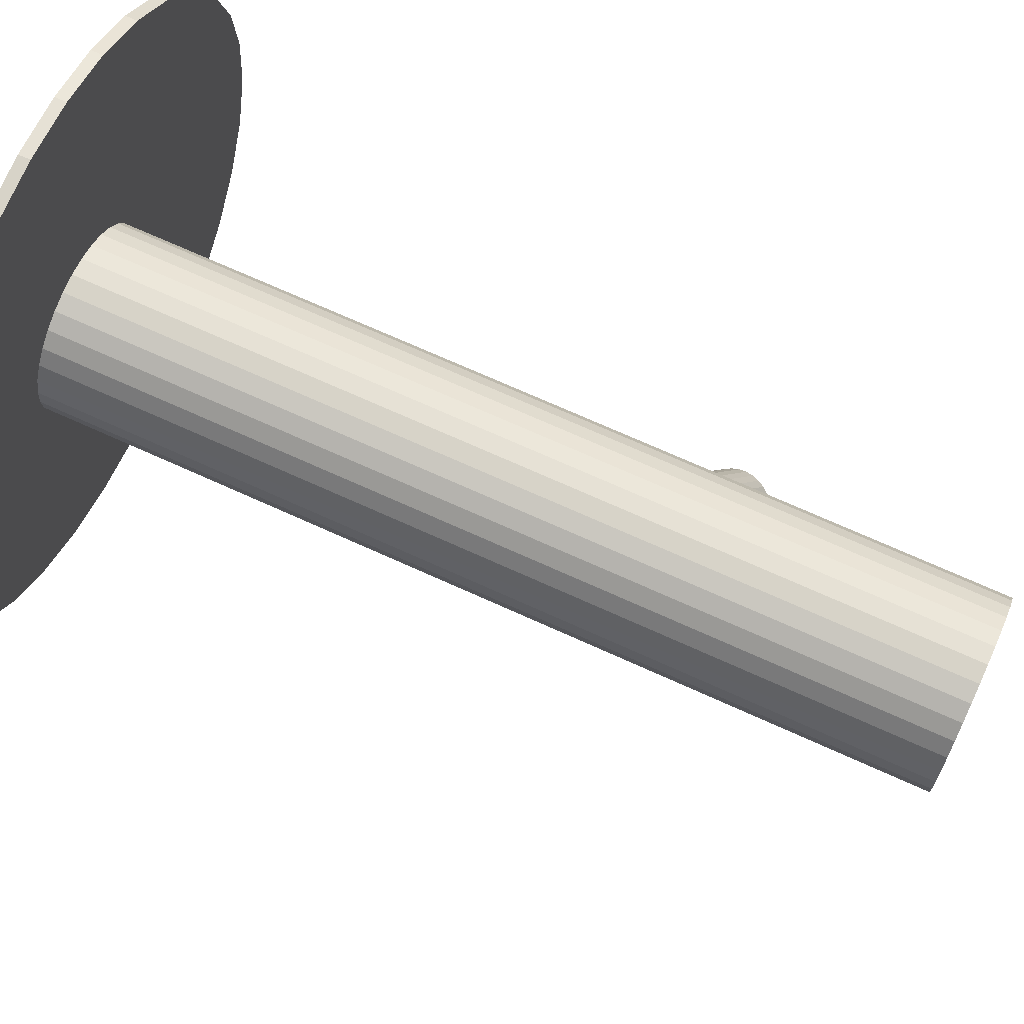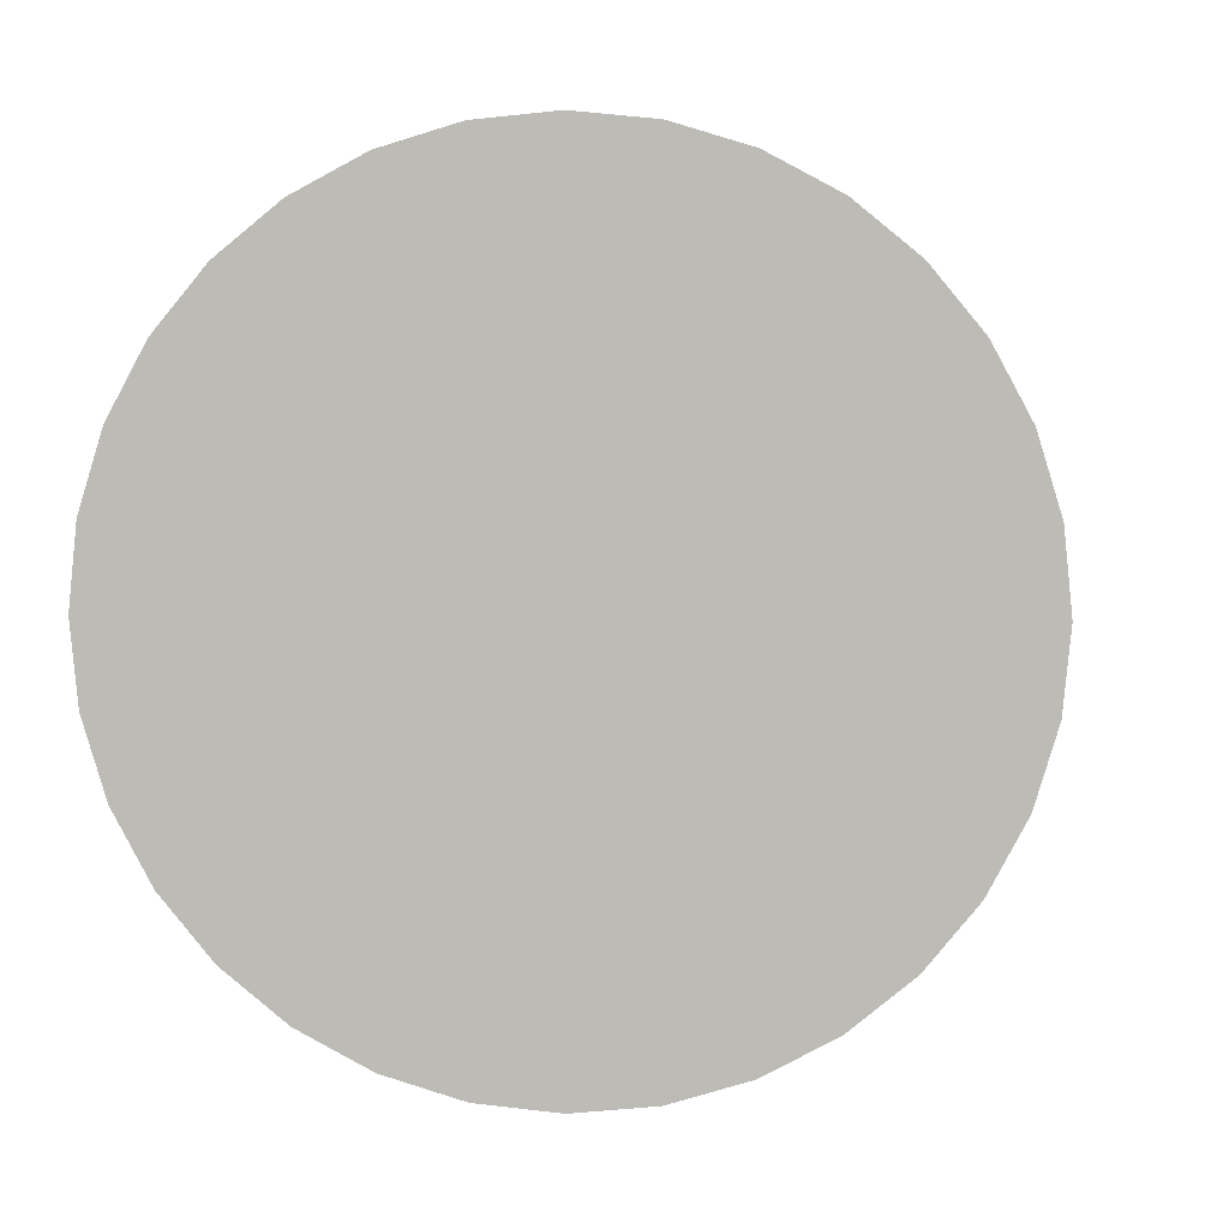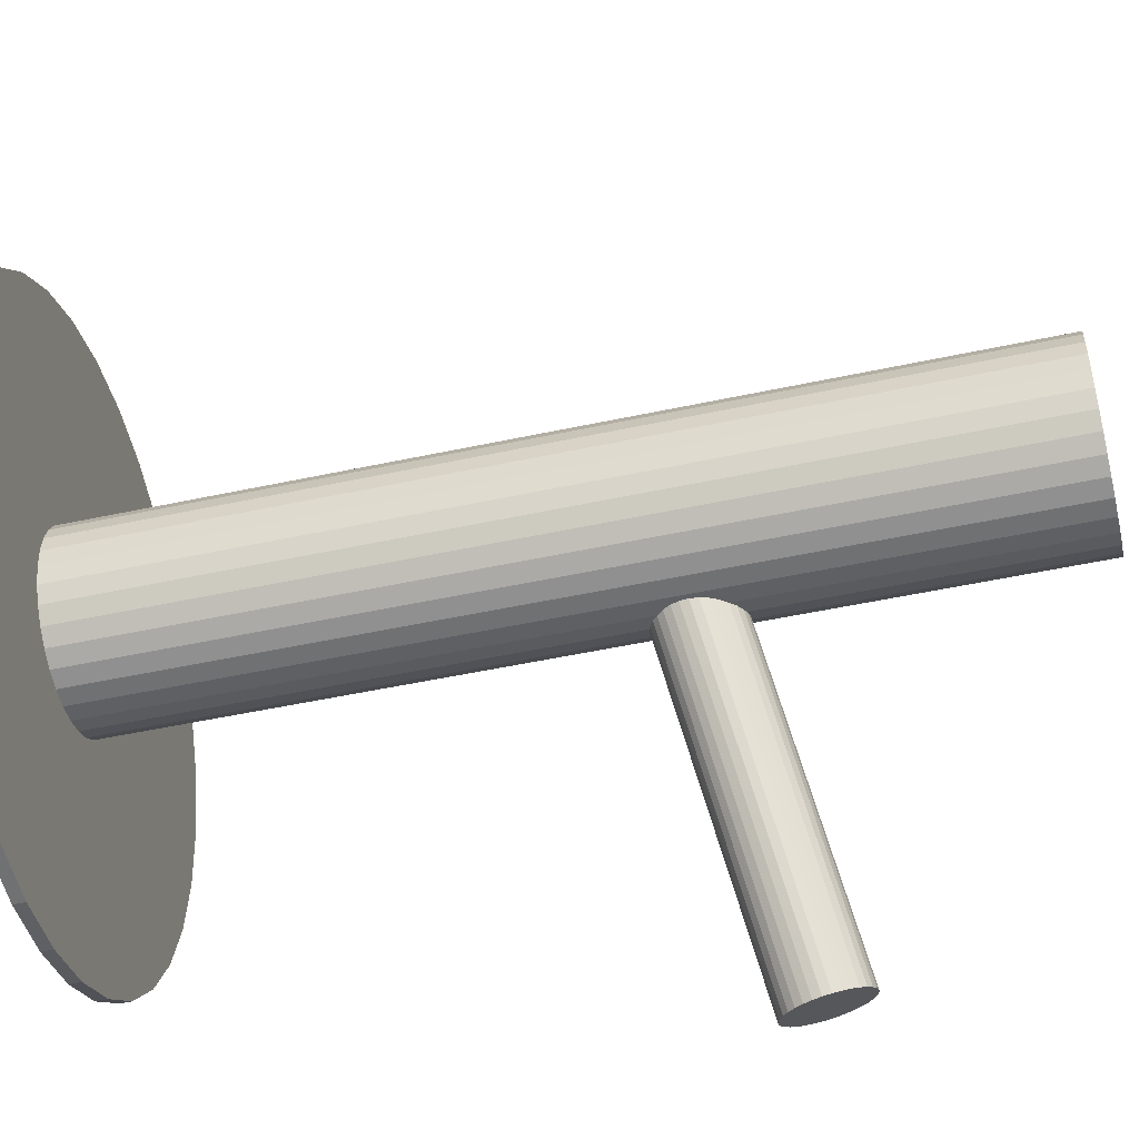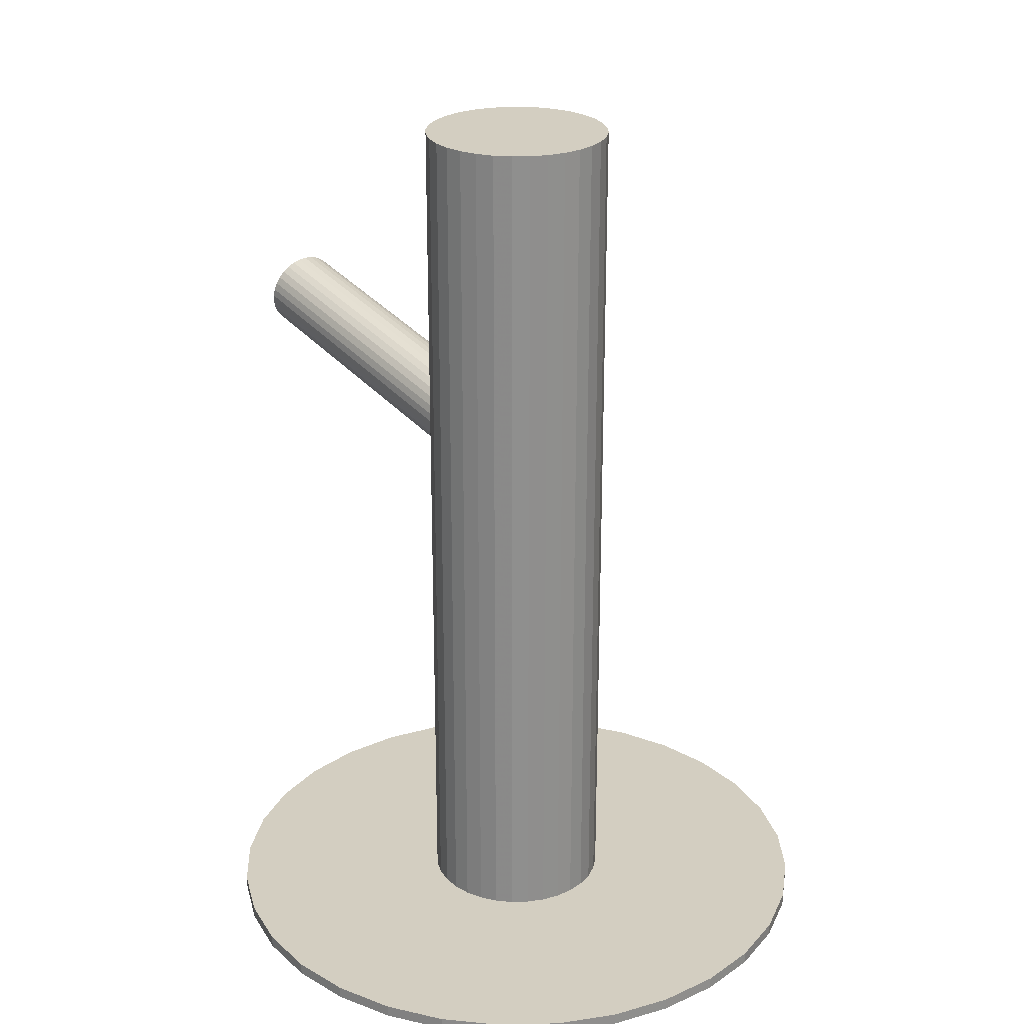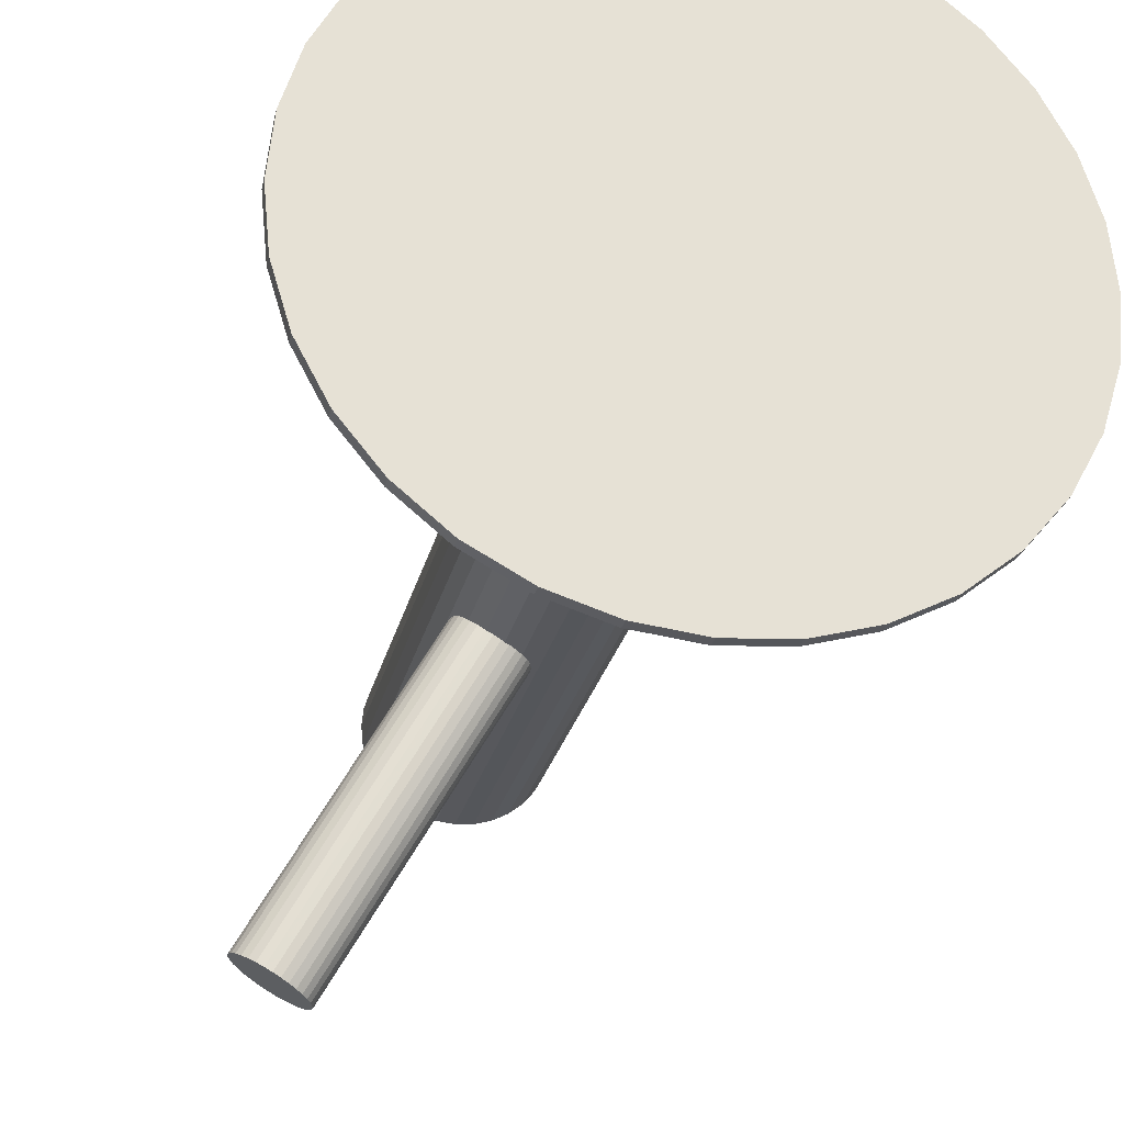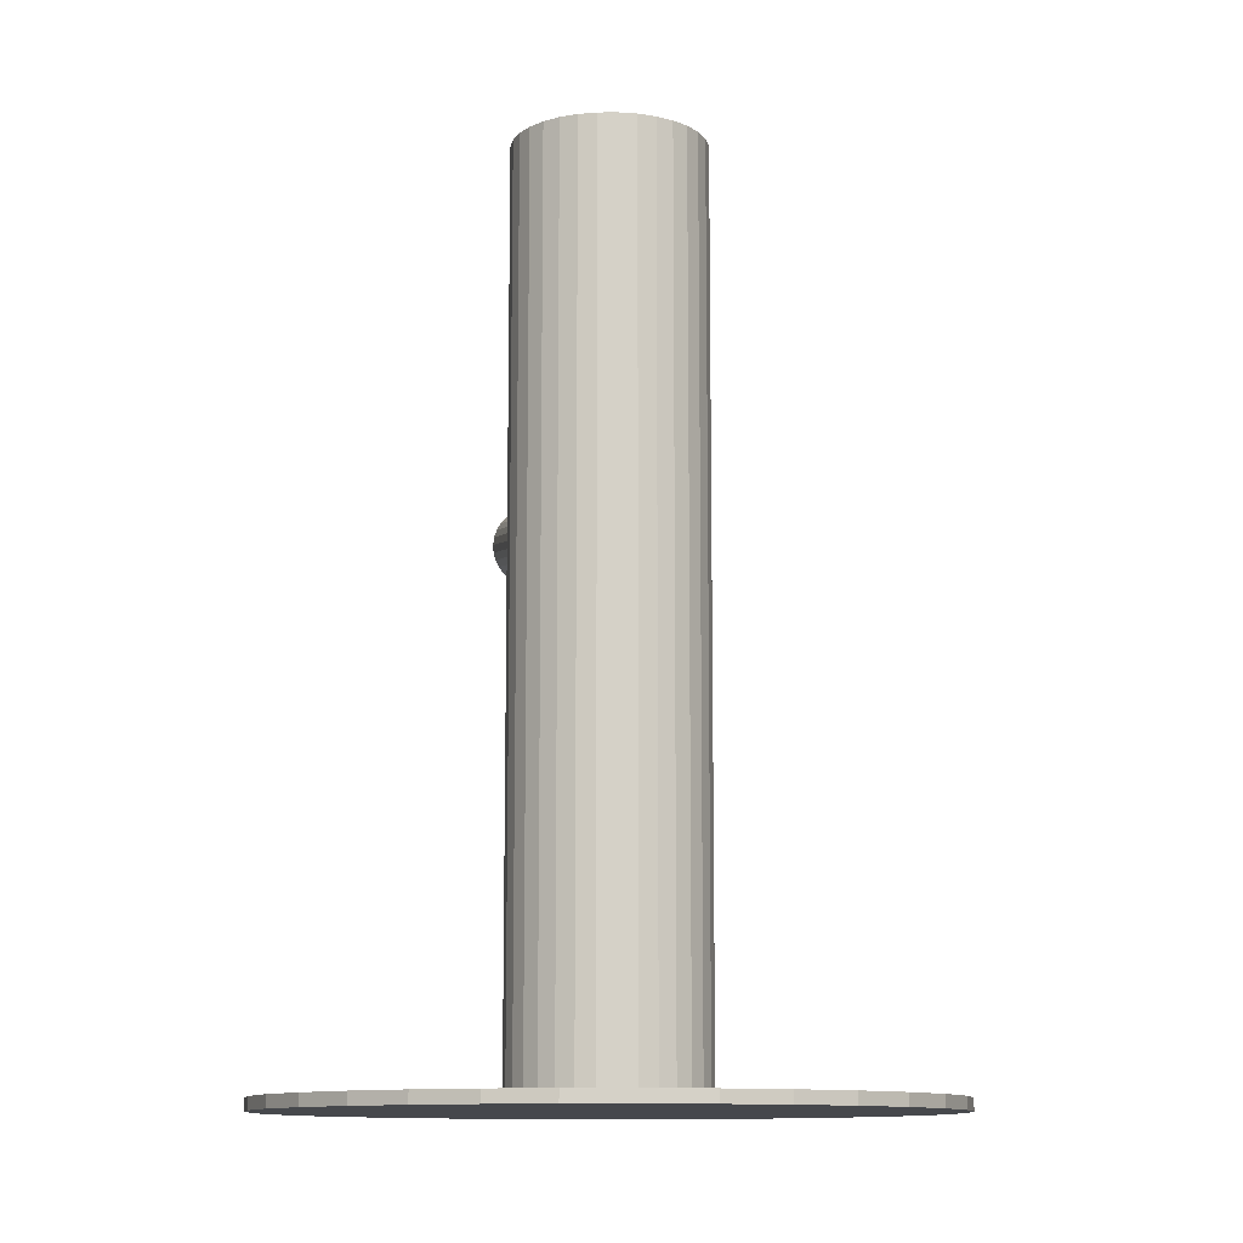
<metadata>
{"format":"obj","ext":"obj","renderer":"f3d","projection":"perspective","resolution":1024,"background":"white","views":[{"elev":70.2,"azim":-65.5,"up":"+Y"},{"elev":4.9,"azim":-176.0,"up":"+Y"},{"elev":-49.9,"azim":-76.6,"up":"+Y"},{"elev":25.1,"azim":172.0,"up":"+Z"},{"elev":-27.4,"azim":166.7,"up":"+Y"},{"elev":-11.4,"azim":-162.1,"up":"+Z"}]}
</metadata>
<code>
v 0 0.3962 -0.5
v 0 0.3962 -0.4867
v 0 0.1449 -0.5
v 0 0.1449 0.5
v 0 0.03998 -0.5
v 0 0.03998 0.5
v 0 0.03998 -0.4867
v -0 0.03998 0.0931
v -0 -0.06499 -0.5
v -0 -0.06499 0.5
v -0 -0.3162 -0.5
v -0 -0.3162 -0.4867
v 0.2217 -0.3698 0.2221
v 0.2725 -0.3483 0.186
v 0.2144 -0.3745 0.2194
v -0.03593 0.02481 0.1186
v 0.04017 0.137 -0.5
v 0.04017 0.137 0.5
v 0.04017 -0.057 -0.5
v 0.04017 -0.057 0.5
v 0.2695 -0.3571 0.1516
v -0.05832 0.1273 -0.5
v -0.05832 0.1273 0.5
v -0.05832 -0.0473 -0.5
v -0.05832 -0.0473 0.5
v -0.103 0.0195 -0.5
v -0.103 0.0195 0.5
v -0.103 0.06046 -0.5
v -0.103 0.06046 0.5
v 0.01921 0.04223 0.05072
v -0.03897 0.01607 0.08415
v 0.01184 0.03752 0.04811
v 0.2336 -0.3722 0.1771
v 0.1976 -0.3874 0.2026
v 0.2519 -0.2119 -0.5
v 0.2519 -0.2119 -0.4867
v 0.2519 0.2918 -0.5
v 0.2519 0.2918 -0.4867
v 0.3493 -0.02951 -0.5
v 0.3493 -0.02951 -0.4867
v 0.3493 0.1095 -0.5
v 0.3493 0.1095 -0.4867
v 0.03149 0.05122 0.06066
v 0.03591 0.0639 0.1107
v -0.1979 0.3361 -0.5
v -0.1979 0.3361 -0.4867
v -0.1979 -0.2562 -0.5
v -0.1979 -0.2562 -0.4867
v 0.02048 0.1429 -0.5
v 0.02048 0.1429 0.5
v 0.02048 -0.06297 -0.5
v 0.02048 -0.06297 0.5
v -0.2962 0.2379 -0.5
v -0.2962 0.2379 -0.4867
v -0.2962 -0.1579 -0.5
v -0.2962 -0.1579 -0.4867
v -0.105 0.03998 -0.5
v -0.105 0.03998 0.5
v 0.2528 -0.37 0.1347
v 0.1946 -0.3962 0.1681
v 0.2454 -0.3747 0.1321
v 0.02583 0.06122 0.1255
v -0.3562 0.03998 -0.5
v -0.3562 0.03998 -0.4867
v -0.1363 -0.2891 -0.5
v -0.1363 -0.2891 -0.4867
v -0.1363 0.3691 -0.5
v -0.1363 0.3691 -0.4867
v -0.02585 0.0331 0.1312
v 0.07422 -0.03424 -0.5
v 0.07422 -0.03424 0.5
v 0.07422 0.1142 -0.5
v 0.07422 0.1142 0.5
v -0.04053 0.01883 0.102
v 0.2651 -0.361 0.1446
v 0.003977 0.0514 0.1381
v 0.2695 -0.3483 0.1946
v 0.03898 0.05849 0.07555
v -0.09698 -0.0001909 -0.5
v -0.09698 -0.0001909 0.5
v -0.09698 0.08015 -0.5
v -0.09698 0.08015 0.5
v 0.06949 -0.3094 -0.5
v 0.06949 -0.3094 -0.4867
v 0.06949 0.3893 -0.5
v 0.06949 0.3893 -0.4867
v 0.01919 0.05862 0.1312
v 0.2594 -0.351 0.2095
v 0.004008 0.03291 0.04723
v 0.2077 -0.3791 0.2152
v 0.3291 0.1763 -0.5
v 0.3291 0.1763 -0.4867
v 0.3291 -0.09633 -0.5
v 0.3291 -0.09633 -0.4867
v -0.08728 0.09829 -0.5
v -0.08728 0.09829 0.5
v -0.08728 -0.01834 -0.5
v -0.08728 -0.01834 0.5
v 0.193 -0.3934 0.186
v -0.01181 0.02466 0.05072
v 0.04053 0.06294 0.0931
v 0.03147 0.063 0.1186
v -0.03147 0.01695 0.06761
v -0.04053 0.01701 0.0931
v 0.01181 0.0553 0.1355
v 0.2375 -0.3608 0.2221
v 0.2725 -0.3537 0.1595
v 0.08728 0.09829 -0.5
v 0.08728 0.09829 0.5
v 0.08728 -0.01834 -0.5
v 0.08728 -0.01834 0.5
v -0.3291 0.1763 -0.5
v -0.3291 0.1763 -0.4867
v -0.3291 -0.09633 -0.5
v -0.3291 -0.09633 -0.4867
v -0.004008 0.04705 0.139
v 0.2528 -0.3536 0.2152
v -0.01919 0.02134 0.05496
v -0.06949 -0.3094 -0.5
v -0.06949 -0.3094 -0.4867
v -0.06949 0.3893 -0.5
v -0.06949 0.3893 -0.4867
v 0.09698 -0.0001909 -0.5
v 0.09698 -0.0001909 0.5
v 0.09698 0.08015 -0.5
v 0.09698 0.08015 0.5
v -0.03898 0.02147 0.1107
v 0.2376 -0.3793 0.1312
v 0.2741 -0.3493 0.1771
v 0.2218 -0.3876 0.1347
v -0.003977 0.02856 0.04811
v 0.265 -0.3492 0.2026
v 0.2021 -0.3953 0.1516
v 0.193 -0.3952 0.1771
v 0.2454 -0.3569 0.2194
v 0.04053 0.06112 0.08415
v -0.07422 -0.03424 -0.5
v -0.07422 -0.03424 0.5
v -0.07422 0.1142 -0.5
v -0.07422 0.1142 0.5
v 0.2296 -0.3652 0.2229
v 0.02585 0.04686 0.05496
v 0.1363 -0.2891 -0.5
v 0.1363 -0.2891 -0.4867
v 0.1363 0.3691 -0.5
v 0.1363 0.3691 -0.4867
v 0.3562 0.03998 -0.5
v 0.3562 0.03998 -0.4867
v -0.02583 0.01874 0.06066
v 0.2144 -0.3909 0.1389
v 0.105 0.03998 -0.5
v 0.105 0.03998 0.5
v 0.2962 0.2379 -0.5
v 0.2962 0.2379 -0.4867
v 0.2962 -0.1579 -0.5
v 0.2962 -0.1579 -0.4867
v 0.2296 -0.3837 0.1321
v -0.02048 0.1429 -0.5
v -0.02048 0.1429 0.5
v -0.02048 -0.06297 -0.5
v -0.02048 -0.06297 0.5
v 0.1946 -0.3908 0.1946
v 0.1979 0.3361 -0.5
v 0.1979 0.3361 -0.4867
v 0.1979 -0.2562 -0.5
v 0.1979 -0.2562 -0.4867
v -0.03591 0.01605 0.07555
v -0.03149 0.02874 0.1255
v -0.3493 -0.02951 -0.5
v -0.3493 -0.02951 -0.4867
v -0.3493 0.1095 -0.5
v -0.3493 0.1095 -0.4867
v -0.2519 -0.2119 -0.5
v -0.2519 -0.2119 -0.4867
v -0.2519 0.2918 -0.5
v -0.2519 0.2918 -0.4867
v 0.2741 -0.3511 0.1681
v 0.2594 -0.3654 0.1389
v 0.2077 -0.3935 0.1446
v -0.01184 0.04243 0.1381
v 0.03897 0.06388 0.102
v -0.01921 0.03772 0.1355
v 0.103 0.0195 -0.5
v 0.103 0.0195 0.5
v 0.103 0.06046 -0.5
v 0.103 0.06046 0.5
v 0.05832 0.1273 -0.5
v 0.05832 0.1273 0.5
v 0.05832 -0.0473 -0.5
v 0.05832 -0.0473 0.5
v 0.1977 -0.3962 0.1595
v -0.04017 0.137 -0.5
v -0.04017 0.137 0.5
v -0.04017 -0.057 -0.5
v -0.04017 -0.057 0.5
v 0.2021 -0.3835 0.2095
v 0.03593 0.05514 0.06761
f 151 5 185
f 151 185 152
f 152 185 186
f 152 186 6
f 185 5 125
f 185 125 186
f 186 125 126
f 186 126 6
f 125 5 108
f 125 108 126
f 126 108 109
f 126 109 6
f 108 5 72
f 108 72 109
f 109 72 73
f 109 73 6
f 72 5 187
f 72 187 73
f 73 187 188
f 73 188 6
f 187 5 17
f 187 17 188
f 188 17 18
f 188 18 6
f 17 5 49
f 17 49 18
f 18 49 50
f 18 50 6
f 49 5 3
f 49 3 50
f 50 3 4
f 50 4 6
f 3 5 158
f 3 158 4
f 4 158 159
f 4 159 6
f 158 5 192
f 158 192 159
f 159 192 193
f 159 193 6
f 192 5 22
f 192 22 193
f 193 22 23
f 193 23 6
f 22 5 139
f 22 139 23
f 23 139 140
f 23 140 6
f 139 5 95
f 139 95 140
f 140 95 96
f 140 96 6
f 95 5 81
f 95 81 96
f 96 81 82
f 96 82 6
f 81 5 28
f 81 28 82
f 82 28 29
f 82 29 6
f 28 5 57
f 28 57 29
f 29 57 58
f 29 58 6
f 57 5 26
f 57 26 58
f 58 26 27
f 58 27 6
f 26 5 79
f 26 79 27
f 27 79 80
f 27 80 6
f 79 5 97
f 79 97 80
f 80 97 98
f 80 98 6
f 97 5 137
f 97 137 98
f 98 137 138
f 98 138 6
f 137 5 24
f 137 24 138
f 138 24 25
f 138 25 6
f 24 5 194
f 24 194 25
f 25 194 195
f 25 195 6
f 194 5 160
f 194 160 195
f 195 160 161
f 195 161 6
f 160 5 9
f 160 9 161
f 161 9 10
f 161 10 6
f 9 5 51
f 9 51 10
f 10 51 52
f 10 52 6
f 51 5 19
f 51 19 52
f 52 19 20
f 52 20 6
f 19 5 189
f 19 189 20
f 20 189 190
f 20 190 6
f 189 5 70
f 189 70 190
f 190 70 71
f 190 71 6
f 70 5 110
f 70 110 71
f 71 110 111
f 71 111 6
f 110 5 123
f 110 123 111
f 111 123 124
f 111 124 6
f 123 5 183
f 123 183 124
f 124 183 184
f 124 184 6
f 183 5 151
f 183 151 184
f 184 151 152
f 184 152 6
f 101 8 181
f 101 181 129
f 129 181 14
f 129 14 33
f 181 8 44
f 181 44 14
f 14 44 77
f 14 77 33
f 44 8 102
f 44 102 77
f 77 102 132
f 77 132 33
f 102 8 62
f 102 62 132
f 132 62 88
f 132 88 33
f 62 8 87
f 62 87 88
f 88 87 117
f 88 117 33
f 87 8 105
f 87 105 117
f 117 105 135
f 117 135 33
f 105 8 76
f 105 76 135
f 135 76 106
f 135 106 33
f 76 8 116
f 76 116 106
f 106 116 141
f 106 141 33
f 116 8 180
f 116 180 141
f 141 180 13
f 141 13 33
f 180 8 182
f 180 182 13
f 13 182 15
f 13 15 33
f 182 8 69
f 182 69 15
f 15 69 90
f 15 90 33
f 69 8 168
f 69 168 90
f 90 168 196
f 90 196 33
f 168 8 16
f 168 16 196
f 196 16 34
f 196 34 33
f 16 8 127
f 16 127 34
f 34 127 162
f 34 162 33
f 127 8 74
f 127 74 162
f 162 74 99
f 162 99 33
f 74 8 104
f 74 104 99
f 99 104 134
f 99 134 33
f 104 8 31
f 104 31 134
f 134 31 60
f 134 60 33
f 31 8 167
f 31 167 60
f 60 167 191
f 60 191 33
f 167 8 103
f 167 103 191
f 191 103 133
f 191 133 33
f 103 8 149
f 103 149 133
f 133 149 179
f 133 179 33
f 149 8 118
f 149 118 179
f 179 118 150
f 179 150 33
f 118 8 100
f 118 100 150
f 150 100 130
f 150 130 33
f 100 8 131
f 100 131 130
f 130 131 157
f 130 157 33
f 131 8 89
f 131 89 157
f 157 89 128
f 157 128 33
f 89 8 32
f 89 32 128
f 128 32 61
f 128 61 33
f 32 8 30
f 32 30 61
f 61 30 59
f 61 59 33
f 30 8 142
f 30 142 59
f 59 142 178
f 59 178 33
f 142 8 43
f 142 43 178
f 178 43 75
f 178 75 33
f 43 8 197
f 43 197 75
f 75 197 21
f 75 21 33
f 197 8 78
f 197 78 21
f 21 78 107
f 21 107 33
f 78 8 136
f 78 136 107
f 107 136 177
f 107 177 33
f 136 8 101
f 136 101 177
f 177 101 129
f 177 129 33
f 147 5 41
f 147 41 148
f 148 41 42
f 148 42 7
f 41 5 91
f 41 91 42
f 42 91 92
f 42 92 7
f 91 5 153
f 91 153 92
f 92 153 154
f 92 154 7
f 153 5 37
f 153 37 154
f 154 37 38
f 154 38 7
f 37 5 163
f 37 163 38
f 38 163 164
f 38 164 7
f 163 5 145
f 163 145 164
f 164 145 146
f 164 146 7
f 145 5 85
f 145 85 146
f 146 85 86
f 146 86 7
f 85 5 1
f 85 1 86
f 86 1 2
f 86 2 7
f 1 5 121
f 1 121 2
f 2 121 122
f 2 122 7
f 121 5 67
f 121 67 122
f 122 67 68
f 122 68 7
f 67 5 45
f 67 45 68
f 68 45 46
f 68 46 7
f 45 5 175
f 45 175 46
f 46 175 176
f 46 176 7
f 175 5 53
f 175 53 176
f 176 53 54
f 176 54 7
f 53 5 112
f 53 112 54
f 54 112 113
f 54 113 7
f 112 5 171
f 112 171 113
f 113 171 172
f 113 172 7
f 171 5 63
f 171 63 172
f 172 63 64
f 172 64 7
f 63 5 169
f 63 169 64
f 64 169 170
f 64 170 7
f 169 5 114
f 169 114 170
f 170 114 115
f 170 115 7
f 114 5 55
f 114 55 115
f 115 55 56
f 115 56 7
f 55 5 173
f 55 173 56
f 56 173 174
f 56 174 7
f 173 5 47
f 173 47 174
f 174 47 48
f 174 48 7
f 47 5 65
f 47 65 48
f 48 65 66
f 48 66 7
f 65 5 119
f 65 119 66
f 66 119 120
f 66 120 7
f 119 5 11
f 119 11 120
f 120 11 12
f 120 12 7
f 11 5 83
f 11 83 12
f 12 83 84
f 12 84 7
f 83 5 143
f 83 143 84
f 84 143 144
f 84 144 7
f 143 5 165
f 143 165 144
f 144 165 166
f 144 166 7
f 165 5 35
f 165 35 166
f 166 35 36
f 166 36 7
f 35 5 155
f 35 155 36
f 36 155 156
f 36 156 7
f 155 5 93
f 155 93 156
f 156 93 94
f 156 94 7
f 93 5 39
f 93 39 94
f 94 39 40
f 94 40 7
f 39 5 147
f 39 147 40
f 40 147 148
f 40 148 7

</code>
